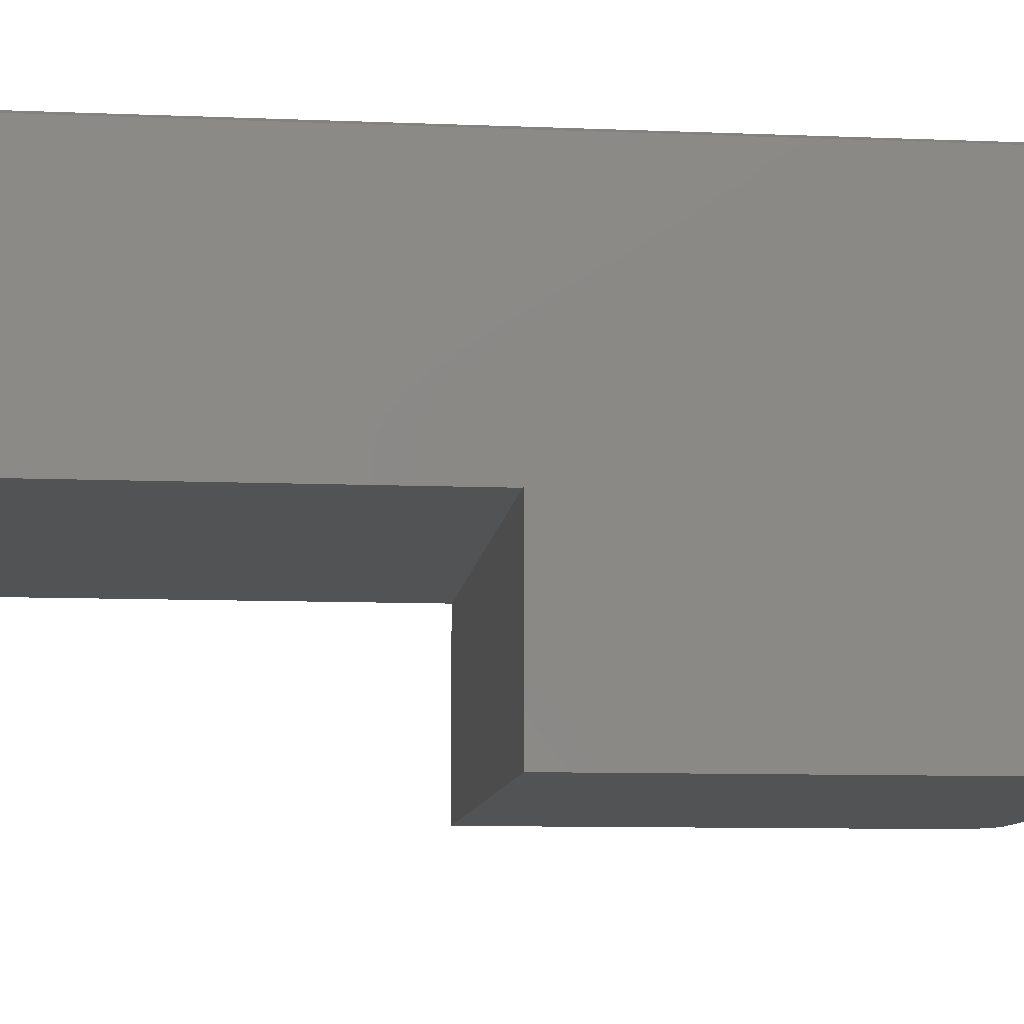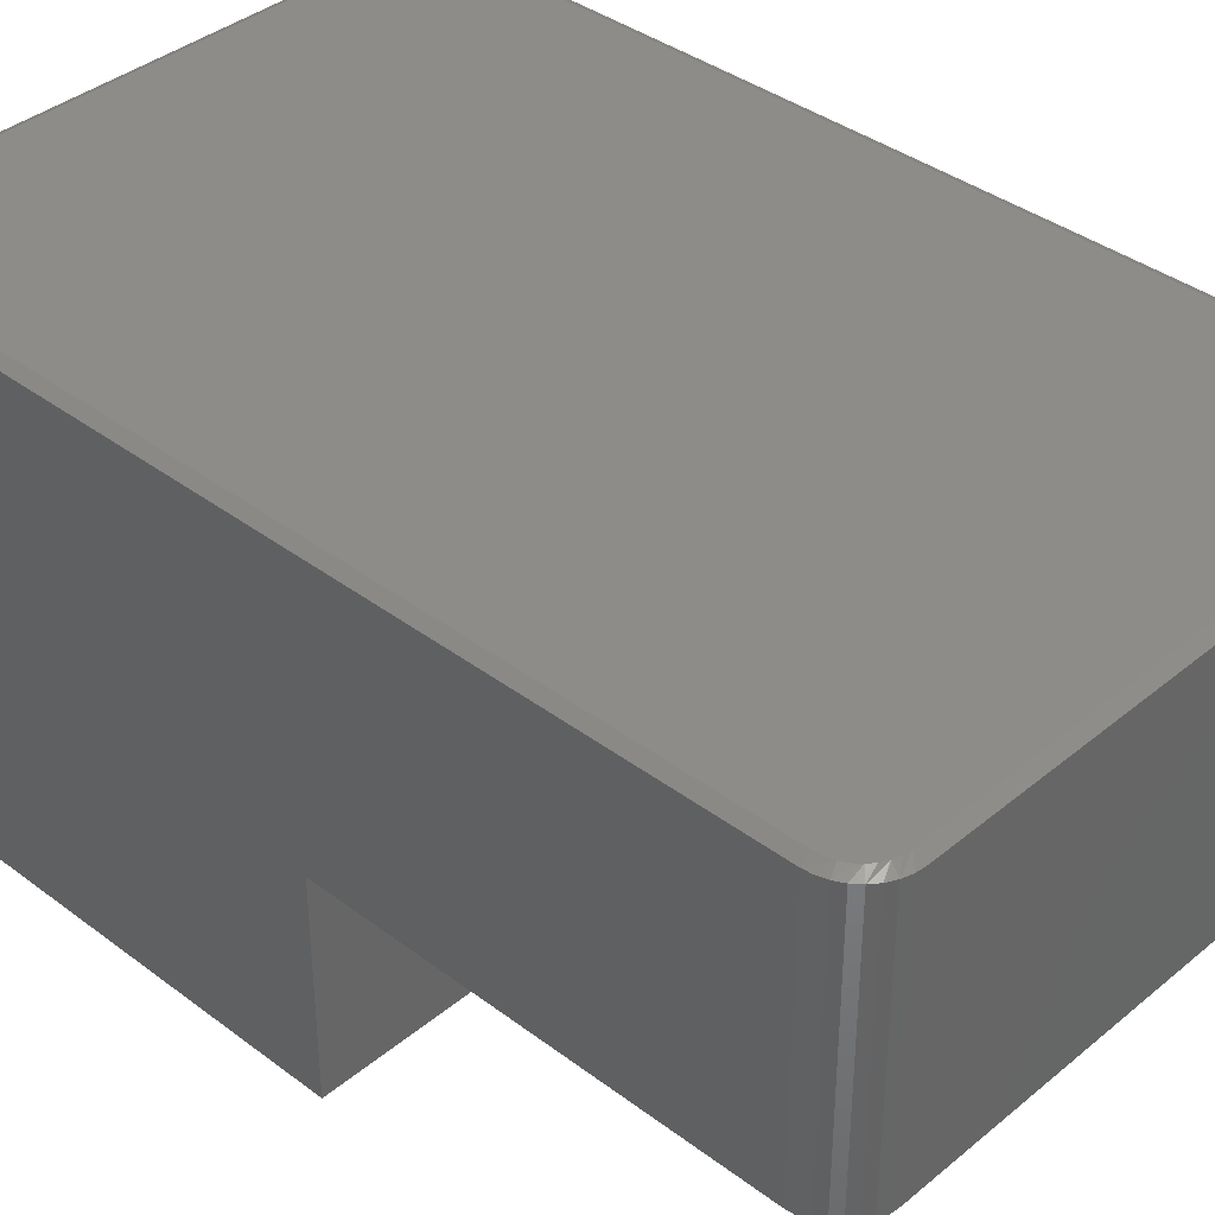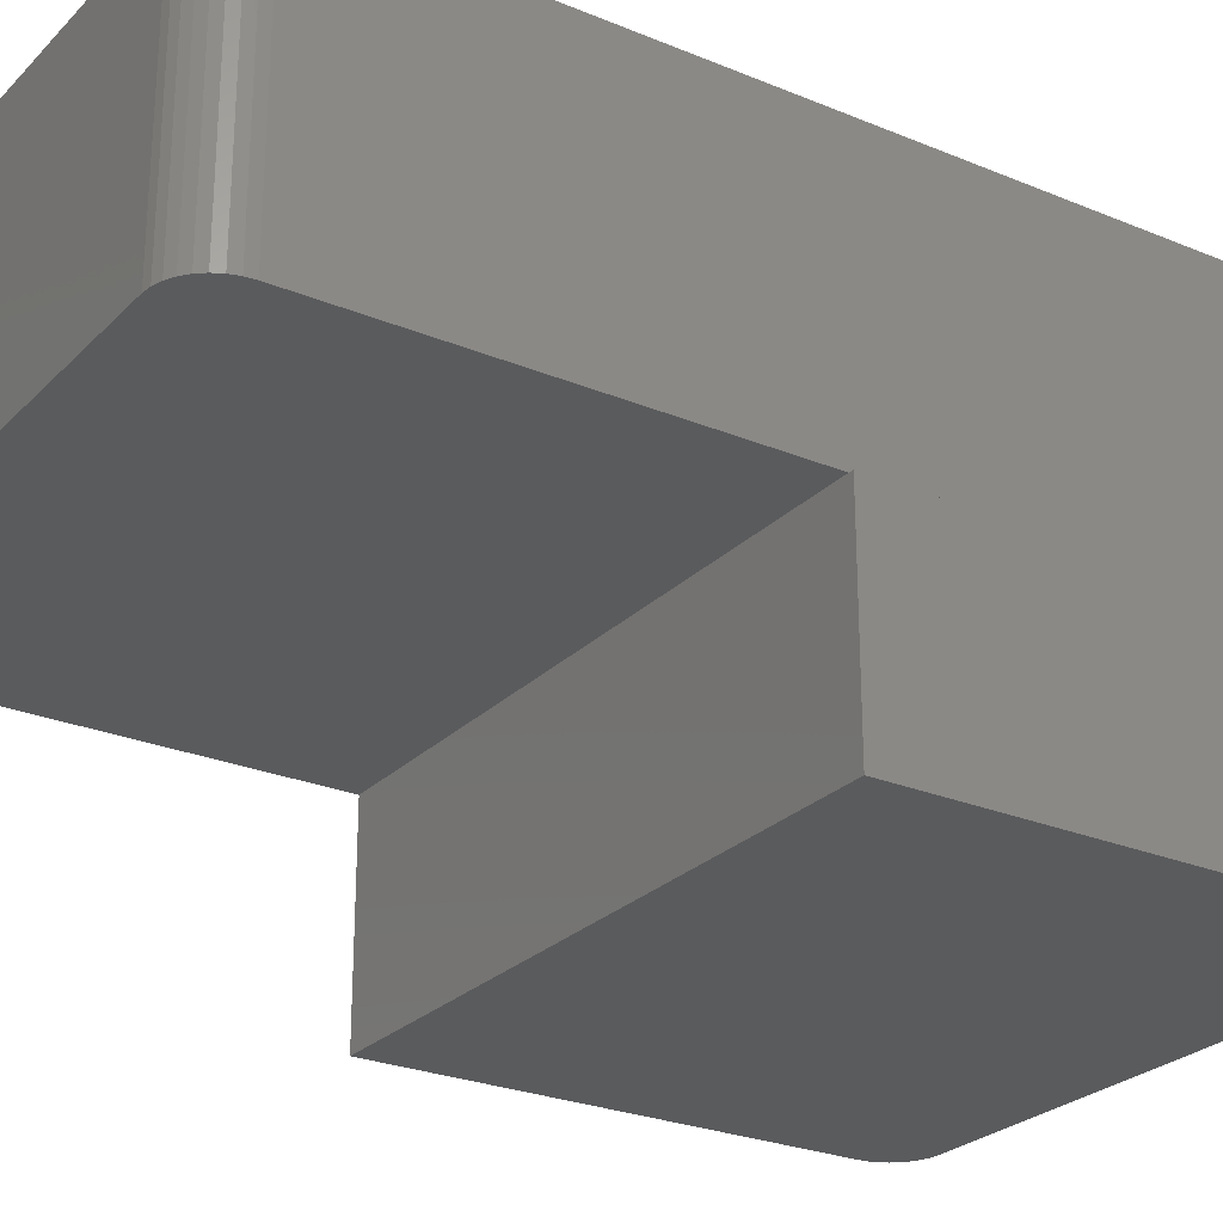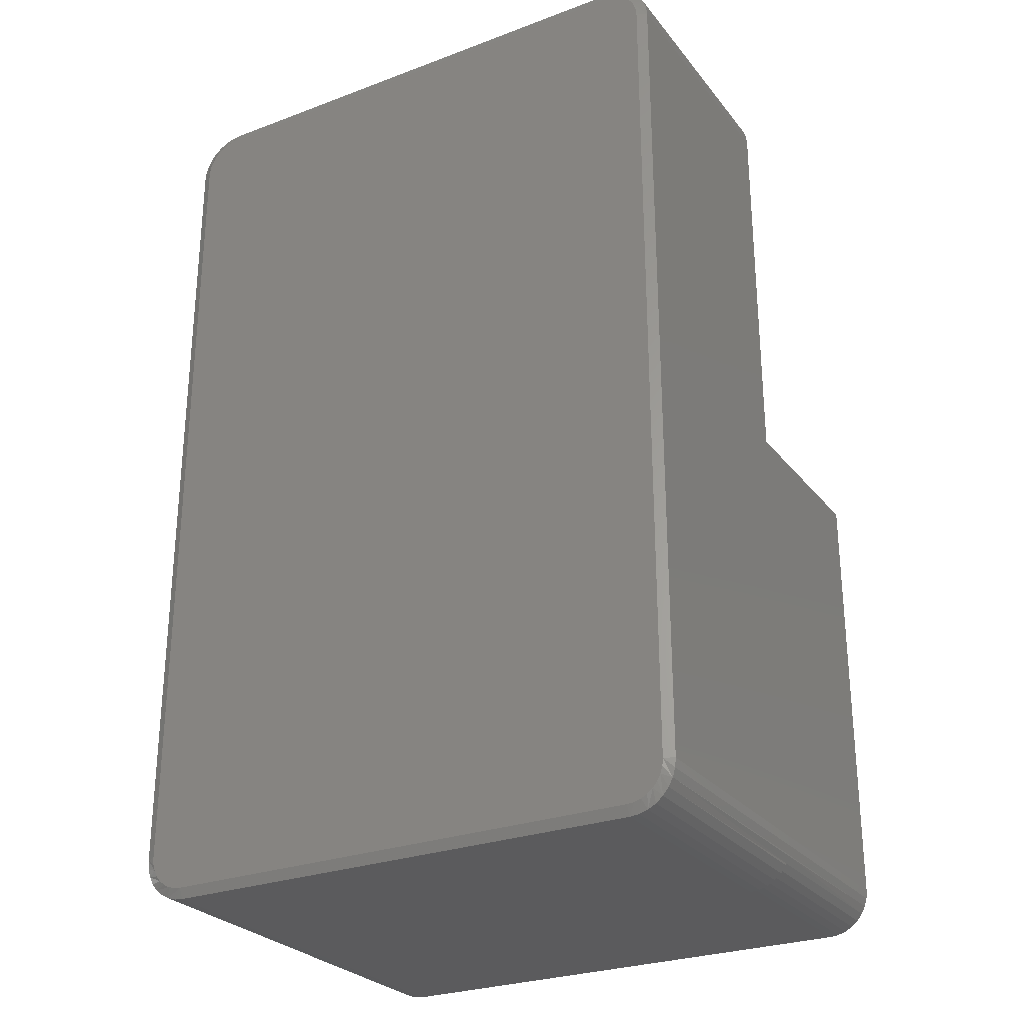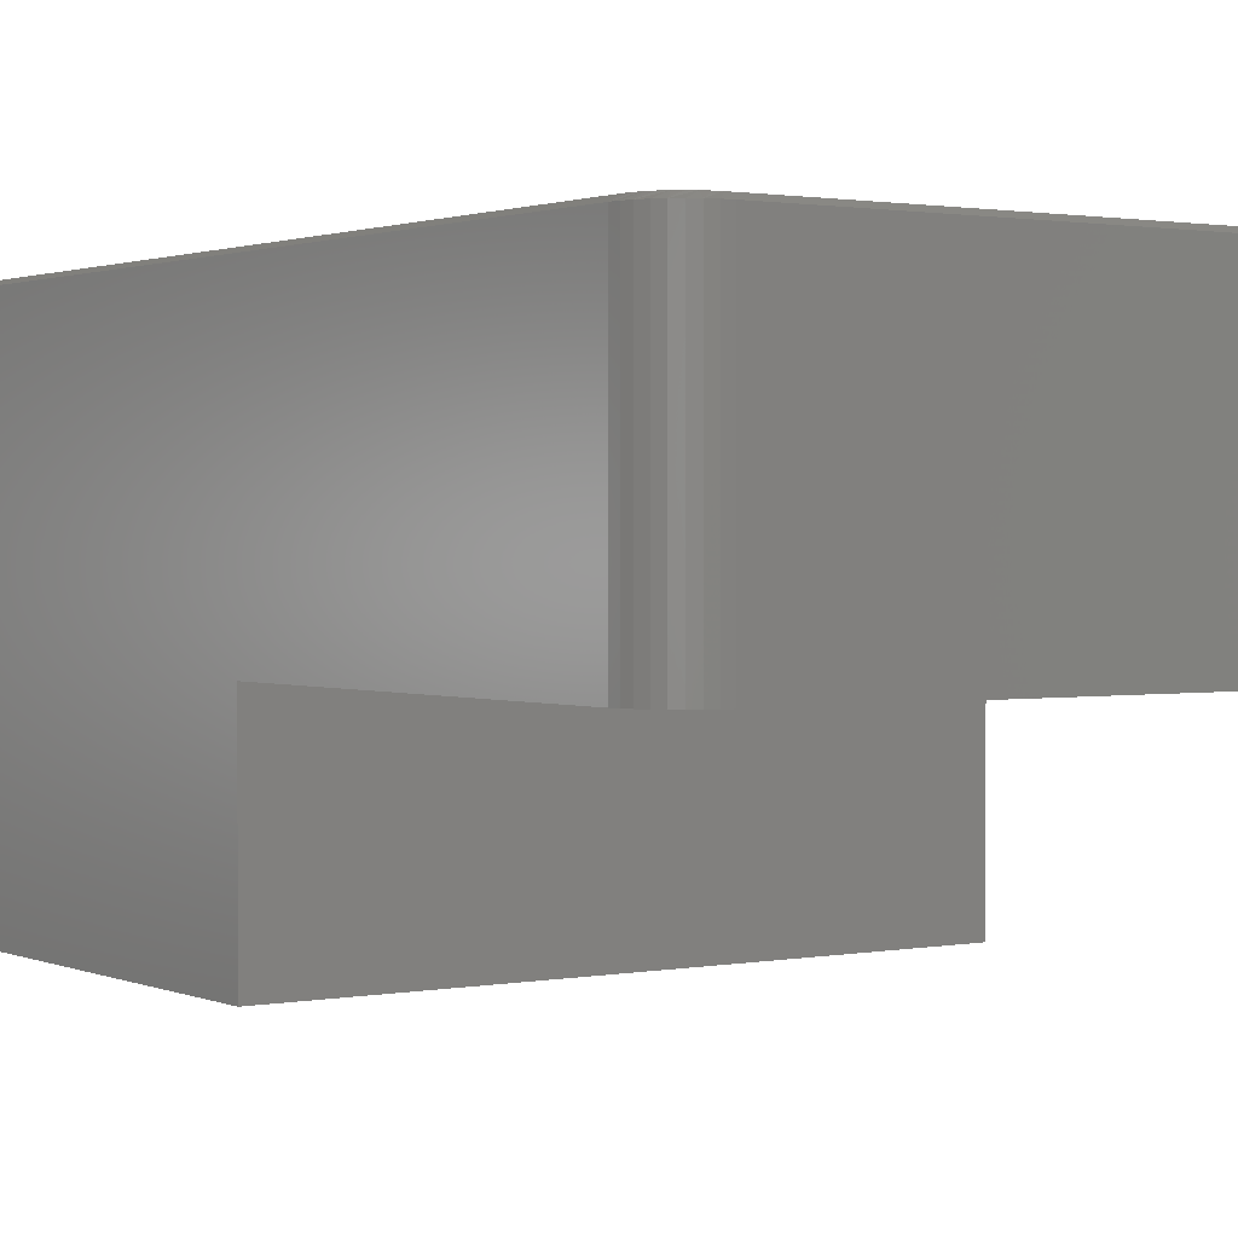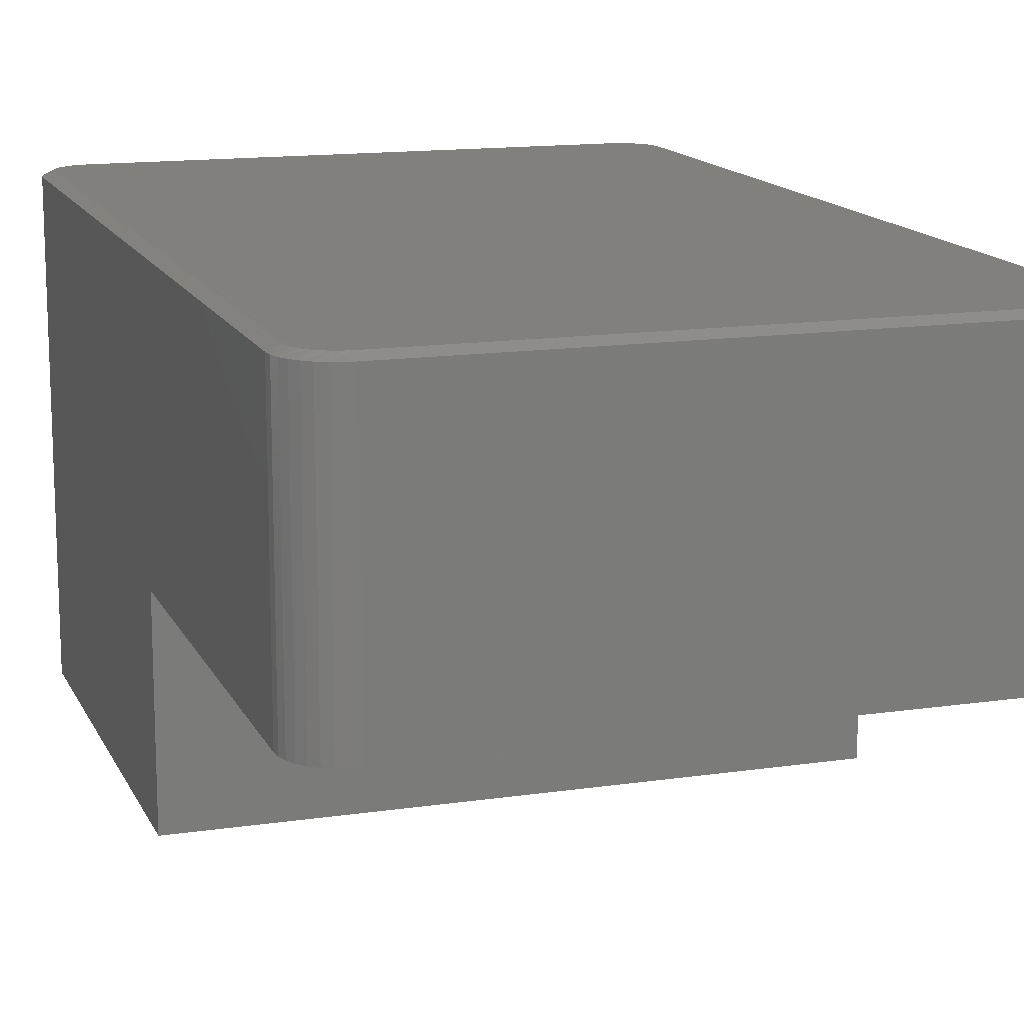
<metadata>
{"format":"stl","ext":"stl","renderer":"f3d","projection":"perspective","resolution":1024,"background":"white","views":[{"elev":-9.7,"azim":84.0,"up":"+Y"},{"elev":38.1,"azim":-46.3,"up":"+Y"},{"elev":-26.0,"azim":56.6,"up":"+Y"},{"elev":-27.3,"azim":-150.0,"up":"+Z"},{"elev":1.4,"azim":-34.6,"up":"+Y"},{"elev":14.2,"azim":-18.1,"up":"+Y"}]}
</metadata>
<code>
# stl→obj: 148 verts, 292 faces
v -0.4844 -0.4062 0.6155
v -0.4844 -0.007812 0.6155
v -0.4844 -0.4062 0.003454
v -0.4844 -0.007812 -0.6797
v -0.4844 -0.7109 0.003454
v -0.4844 -0.4062 -0.6797
v -0.4844 -0.7109 -0.6797
v -0.417 -0.7109 -0.747
v 0.3755 -0.7109 -0.7457
v -0.4302 -0.7109 -0.7457
v 0.3623 -0.7109 -0.747
v 0.41 -0.7109 -0.7273
v -0.4544 -0.7109 -0.7357
v 0.3998 -0.7109 -0.7357
v -0.4428 -0.7109 -0.7419
v 0.3881 -0.7109 -0.7419
v 0.4297 -0.7109 0.003454
v 0.4297 -0.7109 -0.6797
v 0.4284 -0.7109 -0.6928
v -0.4831 -0.7109 -0.6928
v 0.4246 -0.7109 -0.7055
v -0.4792 -0.7109 -0.7055
v 0.4183 -0.7109 -0.7171
v -0.473 -0.7109 -0.7171
v -0.4646 -0.7109 -0.7273
v 0.4211 -0.4062 -0.6928
v 0.4286 -0.4062 -0.6917
v 0.4254 -0.4062 -0.7034
v 0.4175 -0.4062 -0.7055
v 0.4201 -0.4062 -0.7143
v 0.4117 -0.4062 -0.7173
v 0.413 -0.4062 -0.724
v 0.4038 -0.4062 -0.7278
v 0.4043 -0.4062 -0.7324
v 0.3942 -0.4062 -0.7367
v 0.3942 -0.4062 -0.739
v 0.383 -0.4062 -0.7438
v 0.4223 -0.4062 -0.6797
v 0.4223 -0.4062 0.003454
v 0.4297 -0.4062 0.003454
v 0.4297 -0.4062 -0.6797
v 0.3503 -0.4062 0.6875
v -0.4265 -0.4062 0.6861
v 0.3644 -0.4062 0.6861
v -0.4124 -0.4062 0.6875
v -0.44 -0.4062 0.682
v 0.3779 -0.4062 0.682
v -0.4524 -0.4062 0.6754
v 0.3903 -0.4062 0.6754
v -0.4633 -0.4062 0.6664
v 0.4223 -0.4062 0.6155
v -0.483 -0.4062 0.6296
v 0.4209 -0.4062 0.6296
v -0.4789 -0.4062 0.6431
v 0.4168 -0.4062 0.6431
v -0.4722 -0.4062 0.6555
v 0.4102 -0.4062 0.6555
v 0.4012 -0.4062 0.6664
v 0.3623 -0.4062 -0.747
v 0.3726 -0.4062 -0.7481
v 0.3728 -0.4062 -0.7462
v -0.417 -0.4062 -0.747
v -0.4646 -0.4062 -0.7273
v -0.473 -0.4062 -0.7171
v -0.4722 -0.4062 -0.7197
v -0.4633 -0.4062 -0.7306
v -0.4544 -0.4062 -0.7357
v -0.4524 -0.4062 -0.7395
v -0.4428 -0.4062 -0.7419
v -0.44 -0.4062 -0.7462
v -0.4302 -0.4062 -0.7457
v -0.4265 -0.4062 -0.7503
v -0.4124 -0.4062 -0.7516
v 0.3503 -0.4062 -0.7516
v 0.3616 -0.4062 -0.7508
v 0.4223 -0.007812 0.6155
v 0.4223 -0.007812 -0.6797
v 0.4168 -0.007812 -0.7072
v 0.4102 -0.007812 -0.7197
v 0.4012 -0.007812 -0.7306
v 0.3903 -0.007812 -0.7395
v 0.3644 -0.007812 -0.7503
v 0.3779 -0.007812 -0.7462
v 0.4209 -0.007812 -0.6937
v 0.3503 -0.007812 -0.7516
v -0.4124 -0.007812 -0.7516
v -0.4265 -0.007812 -0.7503
v -0.44 -0.007812 -0.7462
v -0.4524 -0.007812 -0.7395
v -0.4633 -0.007812 -0.7306
v -0.4722 -0.007812 -0.7197
v -0.4789 -0.007812 -0.7072
v -0.4789 -0.4062 -0.7072
v -0.4792 -0.4062 -0.7055
v -0.483 -0.007812 -0.6937
v -0.4831 -0.4062 -0.6928
v -0.4234 -2.75e-18 -0.7349
v 0.3613 4.081e-17 -0.7349
v -0.4124 -2.26e-18 -0.736
v 0.3503 4.008e-17 -0.736
v 0.3613 1.969e-16 0.6708
v -0.4234 1.533e-16 0.6708
v 0.3503 1.964e-16 0.6719
v -0.4124 1.54e-16 0.6719
v -0.434 1.524e-16 0.6676
v 0.3719 1.971e-16 0.6676
v -0.4437 1.513e-16 0.6624
v 0.3816 1.971e-16 0.6624
v -0.4523 1.5e-16 0.6554
v 0.3902 1.968e-16 0.6554
v -0.4593 1.487e-16 0.6468
v 0.3972 1.962e-16 0.6468
v -0.4645 1.473e-16 0.6371
v 0.4024 1.954e-16 0.6371
v 0.3972 4.546e-17 -0.711
v -0.4593 -2.08e-18 -0.711
v 0.4024 4.683e-17 -0.7012
v -0.4523 -2.639e-18 -0.7195
v 0.3902 4.412e-17 -0.7195
v -0.4437 -2.943e-18 -0.7265
v 0.3816 4.287e-17 -0.7265
v -0.434 -2.98e-18 -0.7317
v 0.3719 4.175e-17 -0.7317
v -0.4645 -1.288e-18 -0.7012
v -0.4677 -2.927e-19 -0.6907
v 0.4056 4.818e-17 -0.6907
v -0.4688 8.674e-19 -0.6797
v 0.4067 4.946e-17 -0.6797
v -0.4688 1.447e-16 0.6155
v 0.4067 1.933e-16 0.6155
v -0.4677 1.459e-16 0.6265
v 0.4056 1.944e-16 0.6265
v -0.483 -0.007812 0.6296
v -0.4789 -0.007812 0.6431
v -0.4722 -0.007812 0.6555
v -0.4633 -0.007812 0.6664
v -0.4524 -0.007812 0.6754
v -0.44 -0.007812 0.682
v -0.4265 -0.007812 0.6861
v -0.4124 -0.007812 0.6875
v 0.3503 -0.007812 0.6875
v 0.3644 -0.007812 0.6861
v 0.3779 -0.007812 0.682
v 0.3903 -0.007812 0.6754
v 0.4012 -0.007812 0.6664
v 0.4102 -0.007812 0.6555
v 0.4168 -0.007812 0.6431
v 0.4209 -0.007812 0.6296
f 1 2 3
f 3 2 4
f 3 4 5
f 5 4 6
f 5 6 7
f 8 9 10
f 8 11 9
f 12 13 14
f 14 13 15
f 14 15 16
f 16 15 10
f 16 10 9
f 17 5 18
f 18 5 7
f 18 7 19
f 19 7 20
f 19 20 21
f 21 20 22
f 21 22 23
f 23 22 24
f 23 24 12
f 12 24 25
f 12 25 13
f 26 27 28
f 28 29 26
f 29 28 30
f 30 31 29
f 31 30 32
f 32 33 31
f 33 32 34
f 34 35 33
f 36 35 34
f 35 36 37
f 38 39 40
f 38 40 41
f 38 41 27
f 38 27 26
f 42 43 44
f 42 45 43
f 44 43 46
f 44 46 47
f 47 46 48
f 47 48 49
f 49 48 50
f 3 39 1
f 1 39 51
f 1 51 52
f 52 51 53
f 52 53 54
f 54 53 55
f 54 55 56
f 56 55 57
f 56 57 50
f 50 57 58
f 50 58 49
f 59 60 61
f 59 62 60
f 37 61 60
f 63 64 65
f 65 66 63
f 67 63 66
f 66 68 67
f 67 68 69
f 69 68 70
f 69 70 71
f 62 71 70
f 62 70 72
f 62 72 60
f 60 72 73
f 60 73 74
f 60 74 75
f 76 51 77
f 77 51 39
f 77 39 38
f 78 31 79
f 79 31 33
f 79 33 80
f 80 33 35
f 80 35 81
f 82 83 60
f 37 60 83
f 37 83 81
f 37 81 35
f 77 38 84
f 84 38 26
f 84 26 78
f 78 26 29
f 78 29 31
f 74 85 75
f 75 85 82
f 75 82 60
f 86 73 87
f 87 73 72
f 87 72 88
f 88 72 70
f 88 70 89
f 89 70 68
f 89 68 90
f 90 68 66
f 90 66 91
f 91 66 65
f 91 65 64
f 91 64 92
f 92 64 93
f 92 93 94
f 92 94 95
f 95 94 96
f 95 96 4
f 4 96 6
f 3 5 39
f 39 5 17
f 39 17 40
f 19 21 28
f 30 28 21
f 21 23 30
f 32 30 23
f 23 12 32
f 34 32 12
f 12 14 34
f 36 34 14
f 14 16 36
f 37 36 16
f 37 16 9
f 37 9 61
f 41 18 27
f 27 18 19
f 27 19 28
f 11 59 9
f 9 59 61
f 8 62 11
f 11 62 59
f 62 8 71
f 71 8 10
f 71 10 69
f 69 10 15
f 69 15 67
f 67 15 13
f 67 13 63
f 63 13 25
f 63 25 64
f 64 25 24
f 64 24 93
f 93 24 22
f 93 22 94
f 94 22 96
f 96 22 20
f 96 20 6
f 6 20 7
f 18 41 17
f 17 41 40
f 97 98 99
f 98 100 99
f 101 102 103
f 102 104 103
f 105 102 101
f 106 105 101
f 107 105 106
f 108 107 106
f 109 107 108
f 110 109 108
f 111 109 110
f 112 111 110
f 113 111 112
f 114 113 112
f 115 116 117
f 118 116 115
f 119 118 115
f 120 118 119
f 121 120 119
f 122 120 121
f 123 122 121
f 97 122 123
f 98 97 123
f 116 124 117
f 117 124 125
f 117 125 126
f 126 125 127
f 126 127 128
f 128 127 129
f 128 129 130
f 130 129 131
f 130 131 132
f 132 131 113
f 132 113 114
f 2 1 133
f 133 1 52
f 133 52 134
f 134 52 54
f 134 54 135
f 135 54 56
f 135 56 136
f 136 56 50
f 136 50 137
f 137 50 48
f 137 48 138
f 138 48 46
f 138 46 139
f 139 46 43
f 139 43 140
f 140 43 45
f 42 141 45
f 45 141 140
f 141 42 142
f 142 42 44
f 142 44 143
f 143 44 47
f 143 47 144
f 144 47 49
f 144 49 145
f 145 49 58
f 145 58 146
f 146 58 57
f 146 57 147
f 147 57 55
f 147 55 148
f 148 55 53
f 148 53 76
f 76 53 51
f 73 86 74
f 74 86 85
f 2 129 4
f 4 129 127
f 133 134 113
f 138 102 105
f 137 138 105
f 136 137 105
f 136 105 107
f 136 107 109
f 135 136 109
f 134 135 109
f 134 109 111
f 134 111 113
f 2 133 113
f 2 113 131
f 2 131 129
f 104 102 138
f 104 138 139
f 104 139 140
f 141 103 140
f 140 103 104
f 142 143 106
f 147 132 114
f 146 147 114
f 145 146 114
f 145 114 112
f 145 112 110
f 144 145 110
f 143 144 110
f 143 110 108
f 143 108 106
f 141 142 106
f 141 106 101
f 141 101 103
f 130 132 147
f 130 147 148
f 130 148 76
f 77 128 76
f 76 128 130
f 84 78 117
f 83 98 123
f 81 83 123
f 80 81 123
f 80 123 121
f 80 121 119
f 79 80 119
f 78 79 119
f 78 119 115
f 78 115 117
f 77 84 117
f 77 117 126
f 77 126 128
f 100 98 83
f 100 83 82
f 100 82 85
f 86 99 85
f 85 99 100
f 87 88 122
f 92 125 124
f 91 92 124
f 90 91 124
f 90 124 116
f 90 116 118
f 89 90 118
f 88 89 118
f 88 118 120
f 88 120 122
f 86 87 122
f 86 122 97
f 86 97 99
f 127 125 92
f 127 92 95
f 127 95 4

</code>
